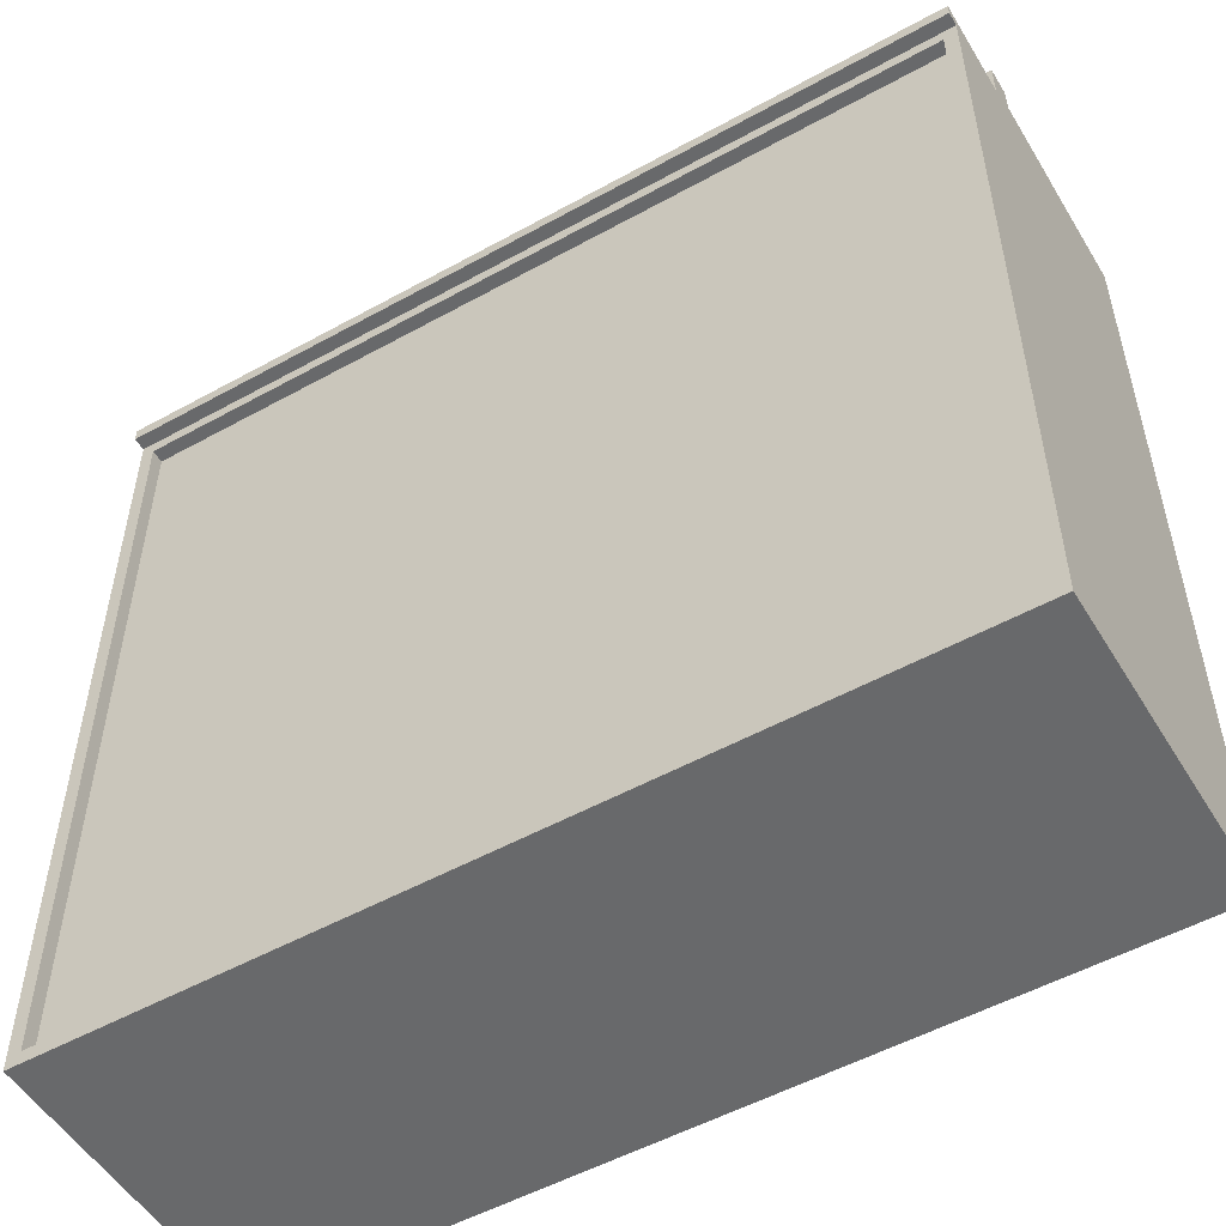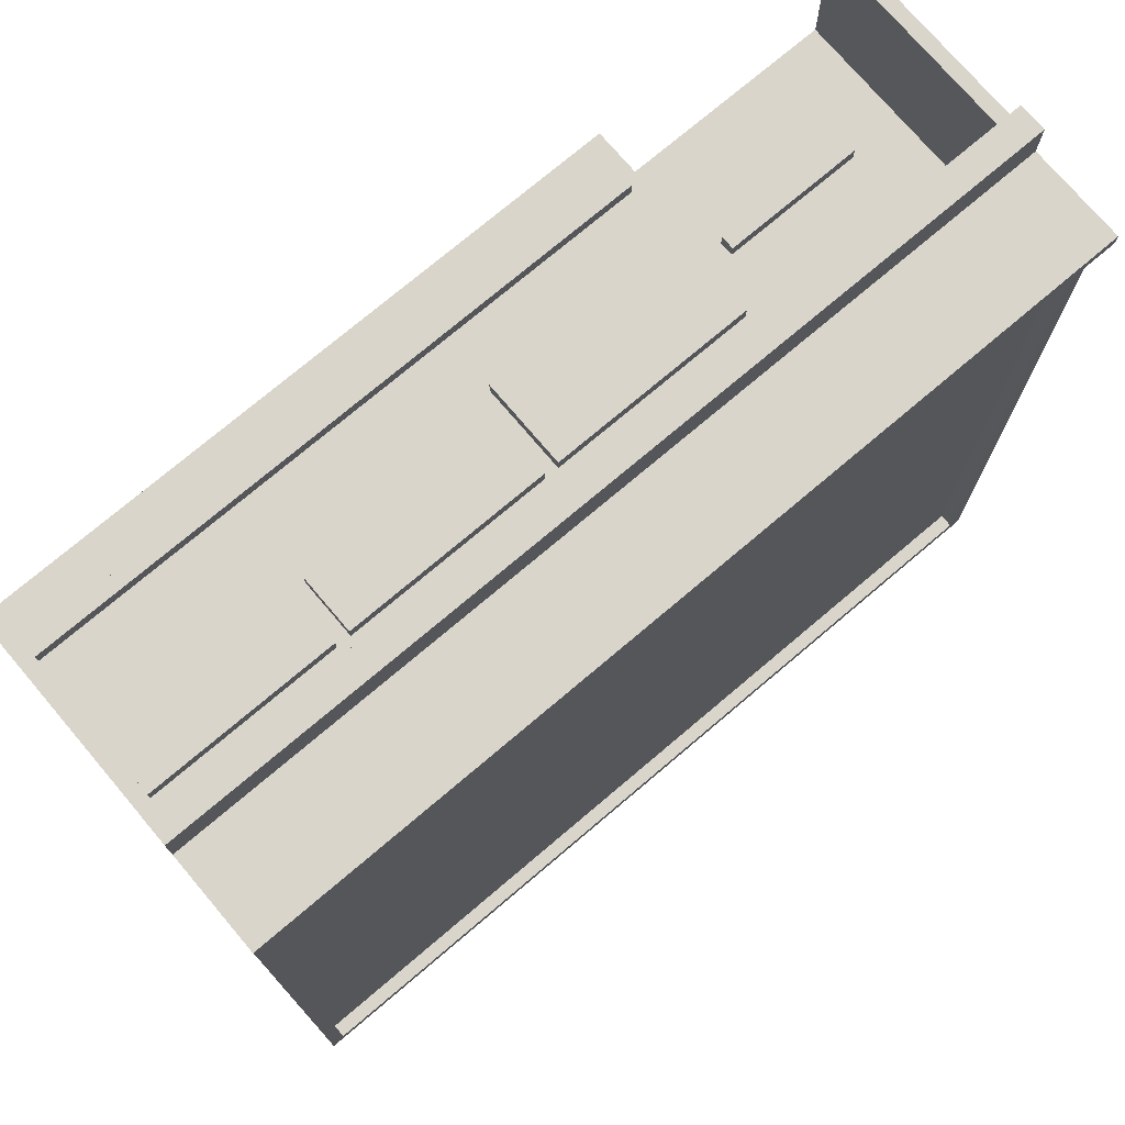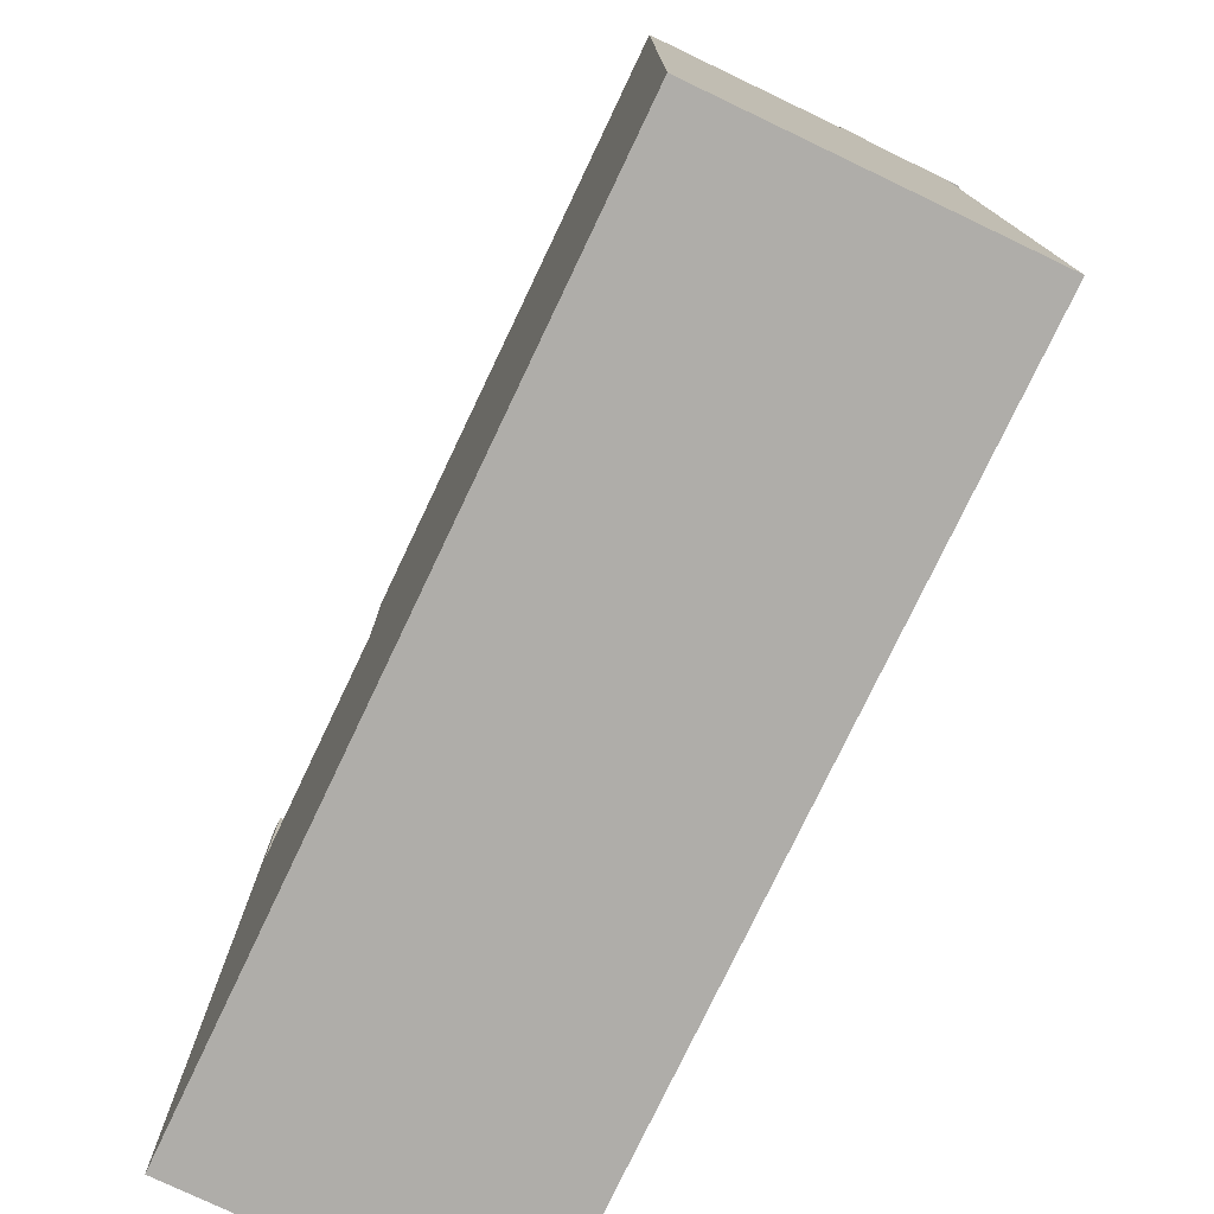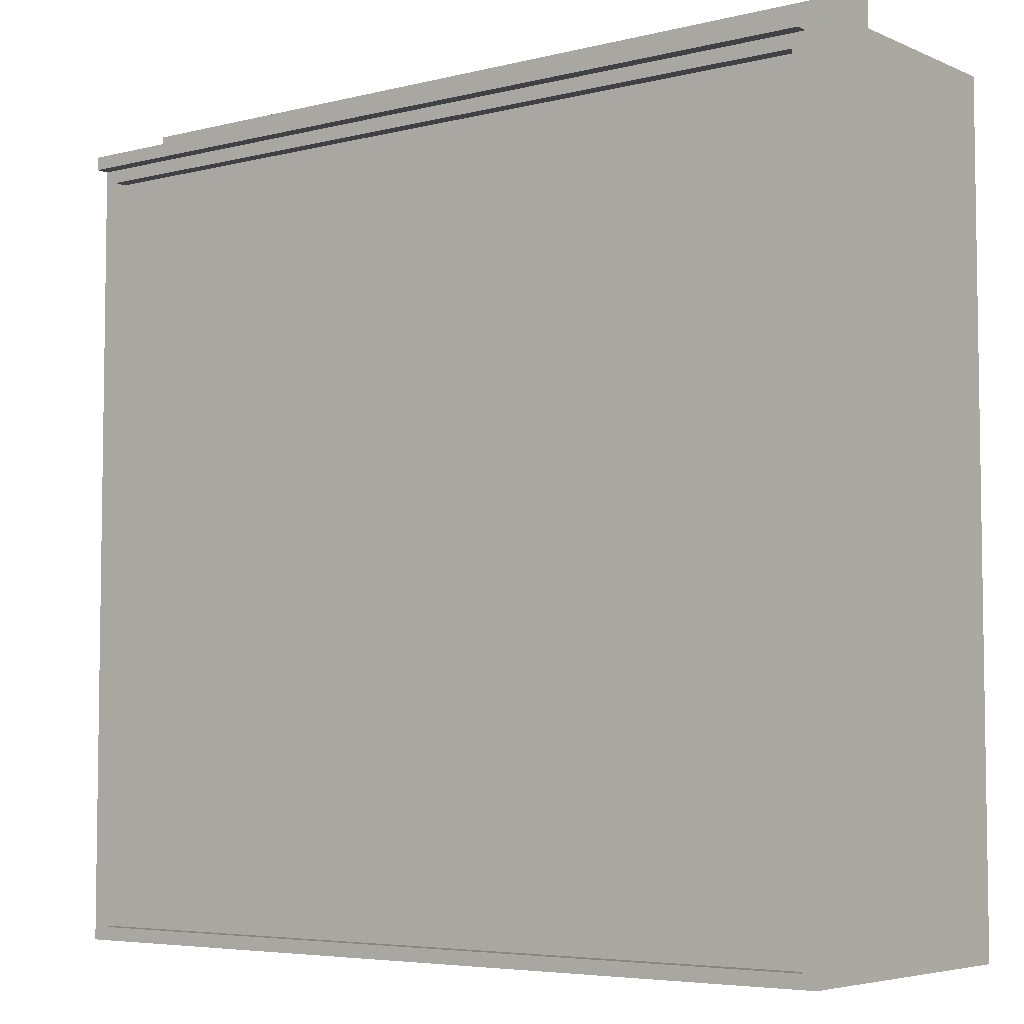
<metadata>
{"format":"obj","ext":"obj","renderer":"f3d","projection":"perspective","resolution":1024,"background":"white","views":[{"elev":-52.6,"azim":-149.3,"up":"+Z"},{"elev":74.5,"azim":139.7,"up":"+Z"},{"elev":-77.2,"azim":64.5,"up":"+Z"},{"elev":-5.3,"azim":-142.3,"up":"+Z"}]}
</metadata>
<code>
o
v -3.2 0 3
v -3.2 0 -3.2
v -3.2 1.5 3.2
v -3.2 1.5 3
v -3.2 1.5 2.9
v -3.2 1.5 2.8
v -3.2 1.7 3.2
v -3.2 1.7 2.9
v -3.2 2.3 2.8
v -3.2 2.3 -3.2
v -3.2 2.4 2.9
v -3.2 2.4 2.8
v -2.7 0.7 2.1
v -2.7 0.7 2
v -2.7 0.8 2.1
v -2.7 0.8 2
v -1.3 0 3
v -1.3 0 2
v -1.3 0.3 2.9
v -1.3 0.3 2
v -1.3 0.4 2.9
v -1.3 0.4 2.1
v -1.3 0.4 2
v -1.3 1.4 2.9
v -1.3 1.4 2.1
v -1.3 1.5 3
v -1.3 1.5 2.9
v -1.3 1.5 2.1
v -1.3 1.5 2
v -1.2 0.3 3.1
v -1.2 0.3 3
v -1.2 0.4 3.1
v -1.2 0.4 3
v -1.2 0.8 3.1
v -1.2 0.8 3
v -1.2 1.4 3.1
v -1.2 1.4 3
v 0.3 1 3.1
v 0.3 1 3
v 0.3 1.4 3.1
v 0.3 1.4 3
v 1.8 1 3.1
v 1.8 1 3
v 1.8 1.4 3.1
v 1.8 1.4 3
v 3.1 2.2 2.7
v 3.1 2.2 -3.1
v 3.1 2.3 2.7
v 3.1 2.3 -3.1
v -3.1 0 3
v -3.1 0 2
v -3.1 1.5 3
v -3.1 1.5 2
v -3.1 2.2 2.7
v -3.1 2.2 -3.1
v -3.1 2.3 2.7
v -3.1 2.3 -3.1
v -1.7 0.7 2.1
v -1.7 0.7 2
v -1.7 0.8 2.1
v -1.7 0.8 2
v 0.2 0.8 3.1
v 0.2 0.8 3
v 0.2 1.4 3.1
v 0.2 1.4 3
v 1.7 1 3.1
v 1.7 1 3
v 1.7 1.4 3.1
v 1.7 1.4 3
v 3.1 0.3 3.1
v 3.1 0.3 3
v 3.1 0.4 3.1
v 3.1 0.4 3
v 3.1 1 3.1
v 3.1 1 3
v 3.1 1.4 3.1
v 3.1 1.4 3
v 3.2 0 3
v 3.2 0 -3.2
v 3.2 1.5 3.2
v 3.2 1.5 3
v 3.2 1.5 2.9
v 3.2 1.7 3.2
v 3.2 1.7 2.9
v 3.2 1.7 2.8
v 3.2 2.3 2.8
v 3.2 2.3 -3.2
v 3.2 2.4 2.9
v 3.2 2.4 2.8
v -3.2 1.5 3.2
v -3.2 1.7 3.2
v 3.2 1.5 3.2
v 3.2 1.7 3.2
v -1.2 0.3 3.1
v -1.2 0.4 3.1
v -1.2 0.8 3.1
v -1.2 1.4 3.1
v 0.2 0.8 3.1
v 0.2 1.4 3.1
v 0.3 1 3.1
v 0.3 1.4 3.1
v 1.7 1 3.1
v 1.7 1.4 3.1
v 1.8 1 3.1
v 1.8 1.4 3.1
v 3.1 0.3 3.1
v 3.1 0.4 3.1
v 3.1 1 3.1
v 3.1 1.4 3.1
v -3.2 0 3
v -3.2 1.5 3
v -3.1 0 3
v -3.1 1.5 3
v -1.3 0 3
v -1.3 1.5 3
v -1.2 0.3 3
v -1.2 0.4 3
v -1.2 0.8 3
v -1.2 1.4 3
v -1.2 1.5 3
v 0.2 0.4 3
v 0.2 0.8 3
v 0.2 1.4 3
v 0.3 0.4 3
v 0.3 1 3
v 0.3 1.4 3
v 1.7 0.4 3
v 1.7 1 3
v 1.7 1.4 3
v 1.8 0.4 3
v 1.8 1 3
v 1.8 1.4 3
v 3.1 0.3 3
v 3.1 0.4 3
v 3.1 1 3
v 3.1 1.4 3
v 3.1 1.5 3
v 3.2 0 3
v 3.2 1.5 3
v -3.2 1.7 2.9
v -3.2 2.4 2.9
v -3.1 1.7 2.9
v -3.1 2.3 2.9
v -3 1.8 2.9
v -3 2.2 2.9
v -2.8 1.9 2.9
v -2.8 2.1 2.9
v -2.7 1.8 2.9
v -2.7 1.9 2.9
v -2.7 2.1 2.9
v -2.7 2.2 2.9
v -2.6 1.8 2.9
v -2.6 2.2 2.9
v -2.4 1.8 2.9
v -2.4 2.2 2.9
v -2.3 1.8 2.9
v -2.3 2.2 2.9
v -2.1 1.8 2.9
v -2.1 2 2.9
v -2 2 2.9
v -2 2.2 2.9
v -1.9 1.8 2.9
v -1.9 2.2 2.9
v -1.7 1.8 2.9
v -1.7 2 2.9
v -1.6 2 2.9
v -1.6 2.2 2.9
v -1.5 1.8 2.9
v -1.5 2.2 2.9
v -1.3 1.9 2.9
v -1.3 2.1 2.9
v -1.2 1.8 2.9
v -1.2 1.9 2.9
v -1.2 2.1 2.9
v -1.2 2.2 2.9
v -1.1 1.8 2.9
v -1.1 2.2 2.9
v -0.9 1.9 2.9
v -0.9 2.1 2.9
v -0.8 1.8 2.9
v -0.8 1.9 2.9
v -0.8 2.1 2.9
v -0.8 2.2 2.9
v 0.8 1.8 2.9
v 0.8 1.9 2.9
v 0.8 2.1 2.9
v 0.8 2.2 2.9
v 0.9 1.9 2.9
v 0.9 2.1 2.9
v 1.1 1.8 2.9
v 1.1 2.2 2.9
v 1.2 1.8 2.9
v 1.2 1.9 2.9
v 1.2 2.1 2.9
v 1.2 2.2 2.9
v 1.3 1.9 2.9
v 1.3 2.1 2.9
v 1.5 1.8 2.9
v 1.5 2.2 2.9
v 1.6 2 2.9
v 1.6 2.2 2.9
v 1.7 1.8 2.9
v 1.7 2 2.9
v 1.9 1.8 2.9
v 1.9 2.2 2.9
v 2 2 2.9
v 2 2.2 2.9
v 2.1 1.8 2.9
v 2.1 2 2.9
v 2.3 1.8 2.9
v 2.3 2.2 2.9
v 2.4 1.8 2.9
v 2.4 2.2 2.9
v 2.6 1.8 2.9
v 2.6 2.2 2.9
v 2.7 1.8 2.9
v 2.7 1.9 2.9
v 2.7 2.1 2.9
v 2.7 2.2 2.9
v 2.8 1.9 2.9
v 2.8 2.1 2.9
v 3 1.8 2.9
v 3 2.2 2.9
v 3.1 1.7 2.9
v 3.1 2.3 2.9
v 3.2 1.7 2.9
v 3.2 2.4 2.9
v -2.7 0.7 2.1
v -2.7 0.8 2.1
v -1.7 0.7 2.1
v -1.7 0.8 2.1
v -3.1 0 2
v -3.1 1.5 2
v -2.8 0 2
v -2.8 1.5 2
v -2.7 0 2
v -2.7 0.1 2
v -2.7 0.7 2
v -2.7 0.8 2
v -2.7 1.4 2
v -2.6 0.2 2
v -2.6 0.6 2
v -2.6 0.9 2
v -2.6 1.3 2
v -2.4 1.1 2
v -2.4 1.2 2
v -2 1.1 2
v -2 1.2 2
v -1.8 0.2 2
v -1.8 0.6 2
v -1.8 0.9 2
v -1.8 1.3 2
v -1.7 0 2
v -1.7 0.1 2
v -1.7 0.7 2
v -1.7 0.8 2
v -1.7 1.4 2
v -1.6 0 2
v -1.6 1.5 2
v -1.3 0 2
v -1.3 0.3 2
v -1.3 0.4 2
v -1.3 1.5 2
v -3.1 2.2 -3.1
v -3.1 2.3 -3.1
v 3.1 2.2 -3.1
v 3.1 2.3 -3.1
v -3.2 2.3 2.8
v -3.2 2.4 2.8
v 3.2 2.3 2.8
v 3.2 2.4 2.8
v -3.1 2.2 2.7
v -3.1 2.3 2.7
v 3.1 2.2 2.7
v 3.1 2.3 2.7
v -3.2 0 -3.2
v -3.2 2.3 -3.2
v 3.2 0 -3.2
v 3.2 2.3 -3.2
v -3.2 0 3
v -3.1 0 3
v -1.3 0 3
v 3.2 0 3
v -1.2 0 2.9
v 0.5 0 2.9
v 0.9 0 2.9
v 3.1 0 2.9
v -1.2 0 2.8
v 0.5 0 2.8
v 0.9 0 2.8
v 3.1 0 2.8
v -3.1 0 2
v -2.8 0 2
v -2.7 0 2
v -1.7 0 2
v -1.6 0 2
v -1.3 0 2
v -2.8 0 1.9
v -2.7 0 1.9
v -1.7 0 1.9
v -1.6 0 1.9
v -3.2 0 -3.2
v 3.2 0 -3.2
v -1.2 0.3 3.1
v 3.1 0.3 3.1
v -1.2 0.3 3
v 3.1 0.3 3
v -2.7 0.7 2.1
v -1.7 0.7 2.1
v -2.7 0.7 2
v -1.7 0.7 2
v -1.2 0.8 3.1
v 0.2 0.8 3.1
v -1.2 0.8 3
v 0.2 0.8 3
v 0.3 1 3.1
v 1.7 1 3.1
v 1.8 1 3.1
v 3.1 1 3.1
v 0.3 1 3
v 1.7 1 3
v 1.8 1 3
v 3.1 1 3
v -3.2 1.5 3.2
v 3.2 1.5 3.2
v -3.2 1.5 3
v -3.1 1.5 3
v -1.3 1.5 3
v -1.2 1.5 3
v 3.1 1.5 3
v 3.2 1.5 3
v -1.3 1.5 2.9
v -1.3 1.5 2.1
v -3.1 1.5 2
v -2.8 1.5 2
v -1.6 1.5 2
v -1.3 1.5 2
v -1.2 0.4 3.1
v 3.1 0.4 3.1
v -1.2 0.4 3
v 0.2 0.4 3
v 0.3 0.4 3
v 1.7 0.4 3
v 1.8 0.4 3
v 3.1 0.4 3
v -2.7 0.8 2.1
v -1.7 0.8 2.1
v -2.7 0.8 2
v -1.7 0.8 2
v -1.2 1.4 3.1
v 0.2 1.4 3.1
v 0.3 1.4 3.1
v 1.7 1.4 3.1
v 1.8 1.4 3.1
v 3.1 1.4 3.1
v -1.2 1.4 3
v 0.2 1.4 3
v 0.3 1.4 3
v 1.7 1.4 3
v 1.8 1.4 3
v 3.1 1.4 3
v -3.2 1.7 3.2
v 3.2 1.7 3.2
v -3.2 1.7 2.9
v -3.1 1.7 2.9
v 3.1 1.7 2.9
v 3.2 1.7 2.9
v -3.1 2.2 2.7
v 3.1 2.2 2.7
v -3.1 2.2 -3.1
v 3.1 2.2 -3.1
v -3.2 2.3 2.8
v 3.2 2.3 2.8
v -3.1 2.3 2.7
v 3.1 2.3 2.7
v -3.1 2.3 -3.1
v 3.1 2.3 -3.1
v -3.2 2.3 -3.2
v 3.2 2.3 -3.2
v -3.2 2.4 2.9
v 3.2 2.4 2.9
v -3.2 2.4 2.8
v 3.2 2.4 2.8
f 4 2 1
f 5 2 4
f 6 2 5
f 7 4 3
f 7 5 4
f 8 6 5
f 8 5 7
f 9 2 6
f 9 6 8
f 10 2 9
f 11 9 8
f 12 9 11
f 15 14 13
f 16 14 15
f 19 18 17
f 20 18 19
f 21 19 17
f 21 20 19
f 22 20 21
f 23 20 22
f 24 21 17
f 24 22 21
f 25 23 22
f 25 22 24
f 26 24 17
f 27 25 24
f 27 24 26
f 28 23 25
f 28 25 27
f 29 23 28
f 32 31 30
f 33 31 32
f 36 35 34
f 37 35 36
f 40 39 38
f 41 39 40
f 44 43 42
f 45 43 44
f 48 47 46
f 49 47 48
f 50 51 52
f 52 51 53
f 54 55 56
f 56 55 57
f 58 59 60
f 60 59 61
f 62 63 64
f 64 63 65
f 66 67 68
f 68 67 69
f 70 71 72
f 72 71 73
f 74 75 76
f 76 75 77
f 78 79 81
f 81 79 82
f 80 81 83
f 81 82 83
f 82 79 84
f 83 82 84
f 84 79 85
f 85 79 86
f 84 85 86
f 86 79 87
f 84 86 88
f 88 86 89
f 92 91 90
f 93 91 92
f 98 97 96
f 99 97 98
f 102 101 100
f 103 101 102
f 106 95 94
f 107 95 106
f 108 105 104
f 109 105 108
f 112 111 110
f 113 111 112
f 116 115 114
f 117 115 116
f 118 115 117
f 119 115 118
f 120 115 119
f 121 118 117
f 122 118 121
f 123 120 119
f 124 122 121
f 124 123 122
f 125 123 124
f 126 120 123
f 126 123 125
f 127 125 124
f 128 125 127
f 129 120 126
f 130 128 127
f 130 129 128
f 131 129 130
f 132 120 129
f 132 129 131
f 133 116 114
f 134 131 130
f 135 131 134
f 136 120 132
f 137 120 136
f 138 135 134
f 138 133 114
f 138 137 136
f 138 136 135
f 138 134 133
f 139 137 138
f 142 141 140
f 143 141 142
f 144 143 142
f 145 143 144
f 146 145 144
f 147 145 146
f 148 144 142
f 148 146 144
f 149 147 146
f 149 146 148
f 150 145 147
f 150 147 149
f 151 143 145
f 151 145 150
f 152 149 148
f 152 150 149
f 152 151 150
f 152 148 142
f 153 143 151
f 153 151 152
f 154 152 142
f 154 153 152
f 155 143 153
f 155 153 154
f 156 154 142
f 156 155 154
f 157 143 155
f 157 155 156
f 158 156 142
f 158 157 156
f 159 157 158
f 160 159 158
f 160 157 159
f 161 143 157
f 161 157 160
f 162 160 158
f 162 158 142
f 162 161 160
f 163 143 161
f 163 161 162
f 164 162 142
f 164 163 162
f 165 163 164
f 166 165 164
f 166 163 165
f 167 143 163
f 167 163 166
f 168 166 164
f 168 164 142
f 168 167 166
f 169 143 167
f 169 167 168
f 170 169 168
f 171 169 170
f 172 168 142
f 172 170 168
f 173 171 170
f 173 170 172
f 174 169 171
f 174 171 173
f 175 143 169
f 175 169 174
f 176 173 172
f 176 174 173
f 176 175 174
f 176 172 142
f 177 143 175
f 177 175 176
f 178 177 176
f 179 177 178
f 180 176 142
f 180 178 176
f 181 179 178
f 181 178 180
f 182 177 179
f 182 179 181
f 183 143 177
f 183 177 182
f 184 181 180
f 184 182 181
f 184 183 182
f 184 180 142
f 185 183 184
f 186 183 185
f 187 143 183
f 187 183 186
f 188 186 185
f 188 185 184
f 189 187 186
f 189 186 188
f 190 184 142
f 190 188 184
f 190 189 188
f 191 143 187
f 191 189 190
f 191 187 189
f 192 190 142
f 192 191 190
f 193 191 192
f 194 191 193
f 195 143 191
f 195 191 194
f 196 194 193
f 196 193 192
f 197 195 194
f 197 194 196
f 198 192 142
f 198 196 192
f 198 197 196
f 199 143 195
f 199 197 198
f 199 195 197
f 200 199 198
f 201 143 199
f 201 199 200
f 202 198 142
f 202 200 198
f 203 201 200
f 203 200 202
f 204 202 142
f 204 203 202
f 205 143 201
f 205 203 204
f 205 201 203
f 206 205 204
f 207 143 205
f 207 205 206
f 208 204 142
f 208 206 204
f 209 207 206
f 209 206 208
f 210 208 142
f 210 209 208
f 211 143 207
f 211 209 210
f 211 207 209
f 212 210 142
f 212 211 210
f 213 143 211
f 213 211 212
f 214 212 142
f 214 213 212
f 215 143 213
f 215 213 214
f 216 214 142
f 216 215 214
f 217 215 216
f 218 215 217
f 219 143 215
f 219 215 218
f 220 218 217
f 220 217 216
f 221 219 218
f 221 218 220
f 222 216 142
f 222 220 216
f 222 221 220
f 223 143 219
f 223 221 222
f 223 219 221
f 224 222 142
f 224 223 222
f 225 141 143
f 225 223 224
f 225 143 223
f 226 225 224
f 227 141 225
f 227 225 226
f 230 229 228
f 231 229 230
f 234 233 232
f 235 233 234
f 236 235 234
f 237 235 236
f 238 235 237
f 239 235 238
f 240 235 239
f 241 238 237
f 242 238 241
f 243 240 239
f 244 240 243
f 245 244 243
f 246 244 245
f 247 245 243
f 247 246 245
f 248 244 246
f 248 246 247
f 249 241 237
f 249 242 241
f 250 238 242
f 250 242 249
f 251 248 247
f 251 243 239
f 251 247 243
f 252 244 248
f 252 248 251
f 252 240 244
f 253 237 236
f 254 249 237
f 254 237 253
f 254 250 249
f 255 238 250
f 255 250 254
f 256 251 239
f 256 252 251
f 257 240 252
f 257 235 240
f 257 252 256
f 258 256 255
f 258 255 254
f 258 257 256
f 258 254 253
f 259 235 257
f 259 257 258
f 260 259 258
f 261 259 260
f 262 259 261
f 263 259 262
f 266 265 264
f 267 265 266
f 268 269 270
f 270 269 271
f 272 273 274
f 274 273 275
f 276 277 278
f 278 277 279
f 284 283 282
f 285 283 284
f 286 283 285
f 287 283 286
f 288 284 282
f 288 285 284
f 289 286 285
f 289 285 288
f 290 287 286
f 290 286 289
f 291 283 287
f 291 287 290
f 292 281 280
f 297 290 289
f 297 289 288
f 297 288 282
f 297 291 290
f 298 294 293
f 298 293 292
f 299 295 294
f 299 294 298
f 300 296 295
f 300 295 299
f 301 297 296
f 301 296 300
f 302 299 298
f 302 298 292
f 302 301 300
f 302 300 299
f 302 292 280
f 303 283 291
f 303 301 302
f 303 297 301
f 303 291 297
f 306 305 304
f 307 305 306
f 310 309 308
f 311 309 310
f 314 313 312
f 315 313 314
f 320 317 316
f 321 317 320
f 322 319 318
f 323 319 322
f 326 325 324
f 327 325 326
f 328 325 327
f 329 325 328
f 330 325 329
f 331 325 330
f 332 328 327
f 333 332 327
f 334 333 327
f 335 333 334
f 336 333 335
f 337 333 336
f 338 339 340
f 340 339 341
f 341 339 342
f 342 339 343
f 343 339 344
f 344 339 345
f 346 347 348
f 348 347 349
f 350 351 356
f 356 351 357
f 352 353 358
f 358 353 359
f 354 355 360
f 360 355 361
f 362 363 364
f 364 363 365
f 365 363 366
f 366 363 367
f 368 369 370
f 370 369 371
f 372 373 374
f 374 373 375
f 372 374 376
f 375 373 377
f 372 376 378
f 376 377 378
f 377 373 379
f 378 377 379
f 380 381 382
f 382 381 383

</code>
